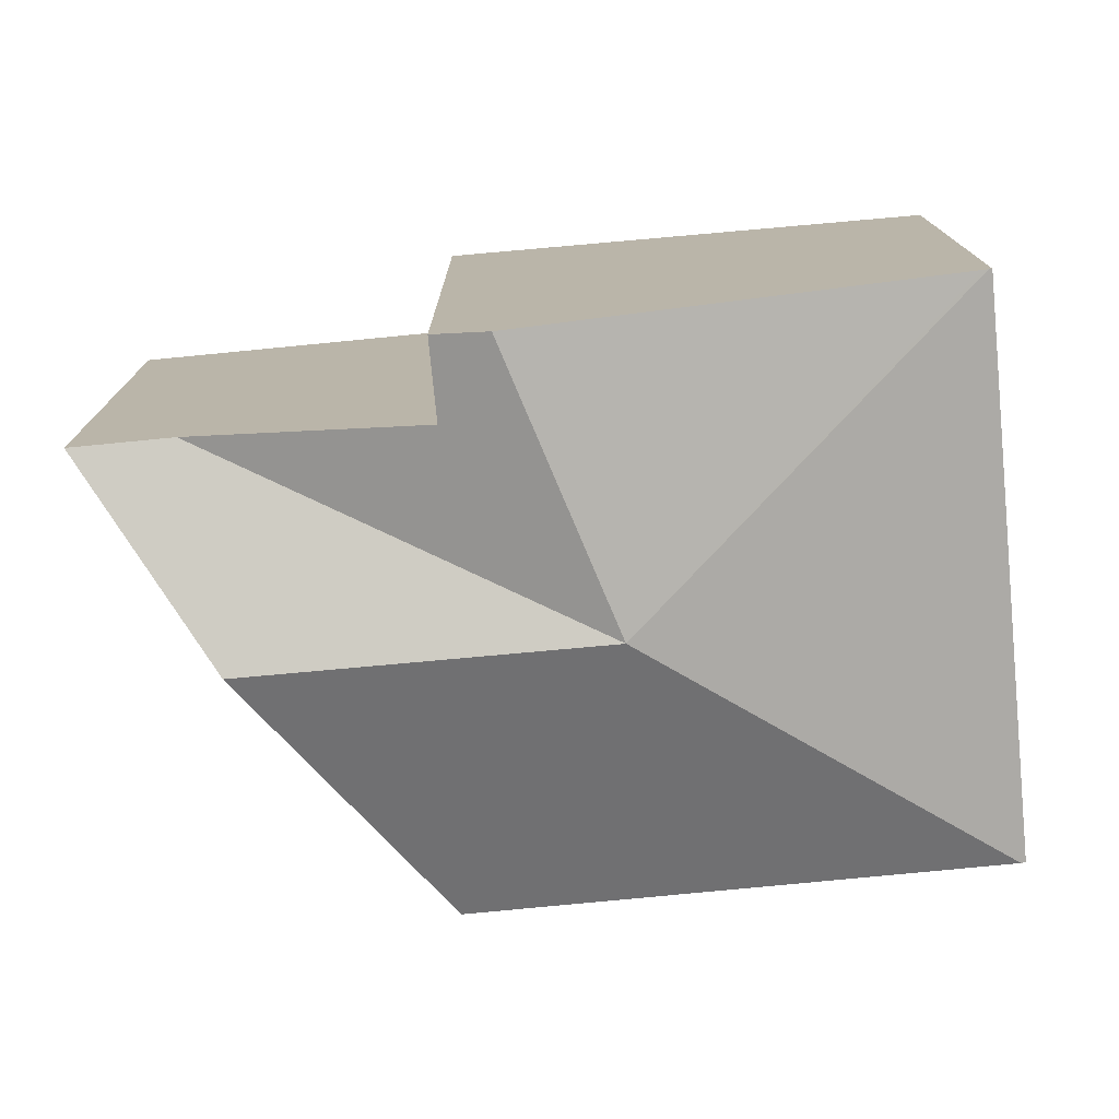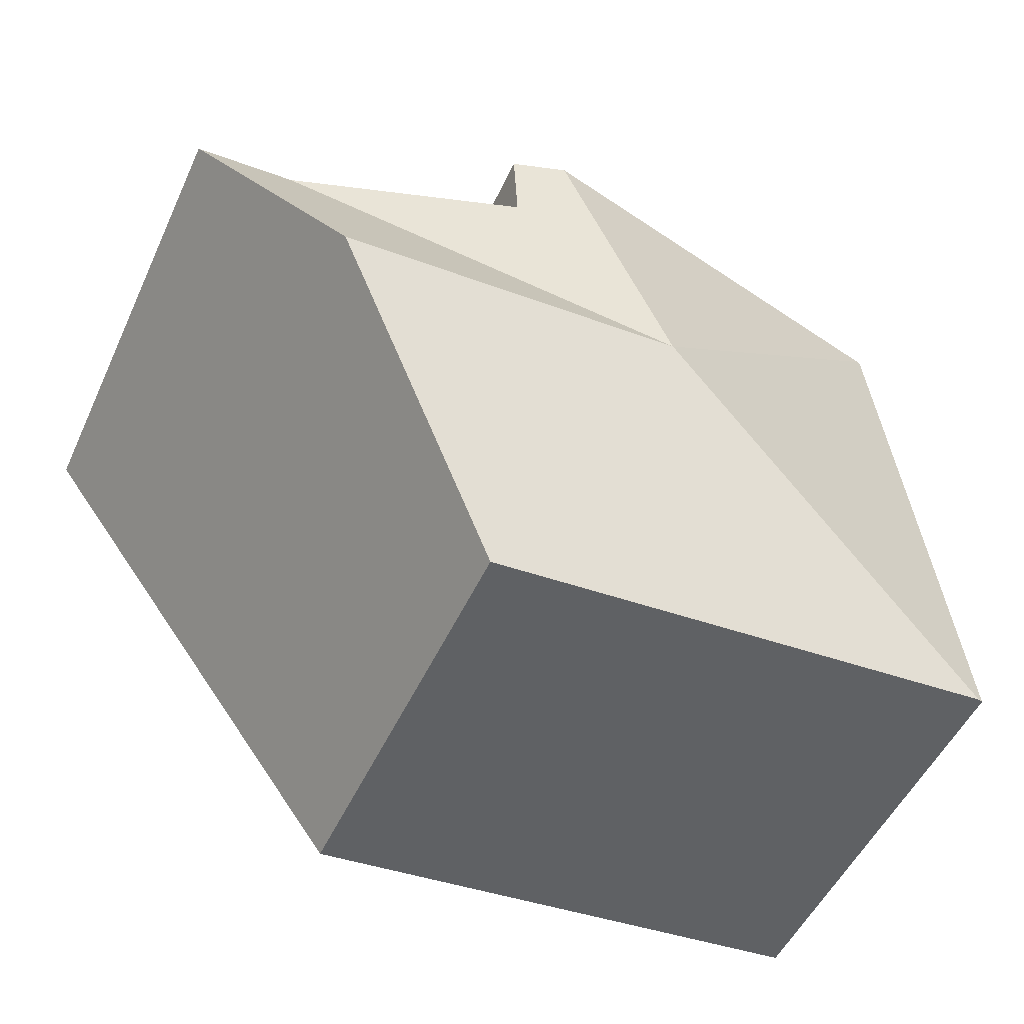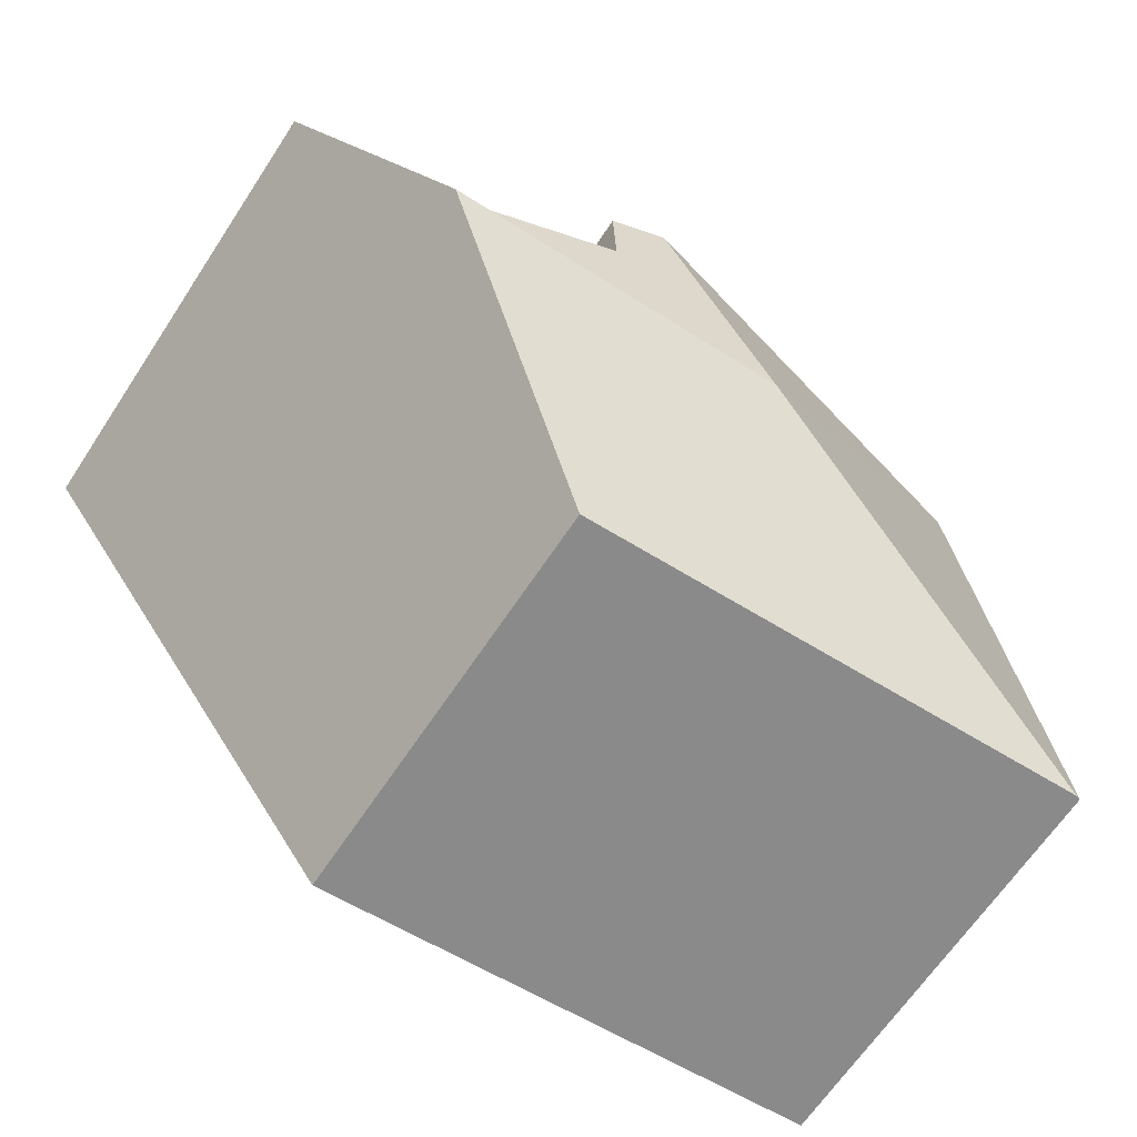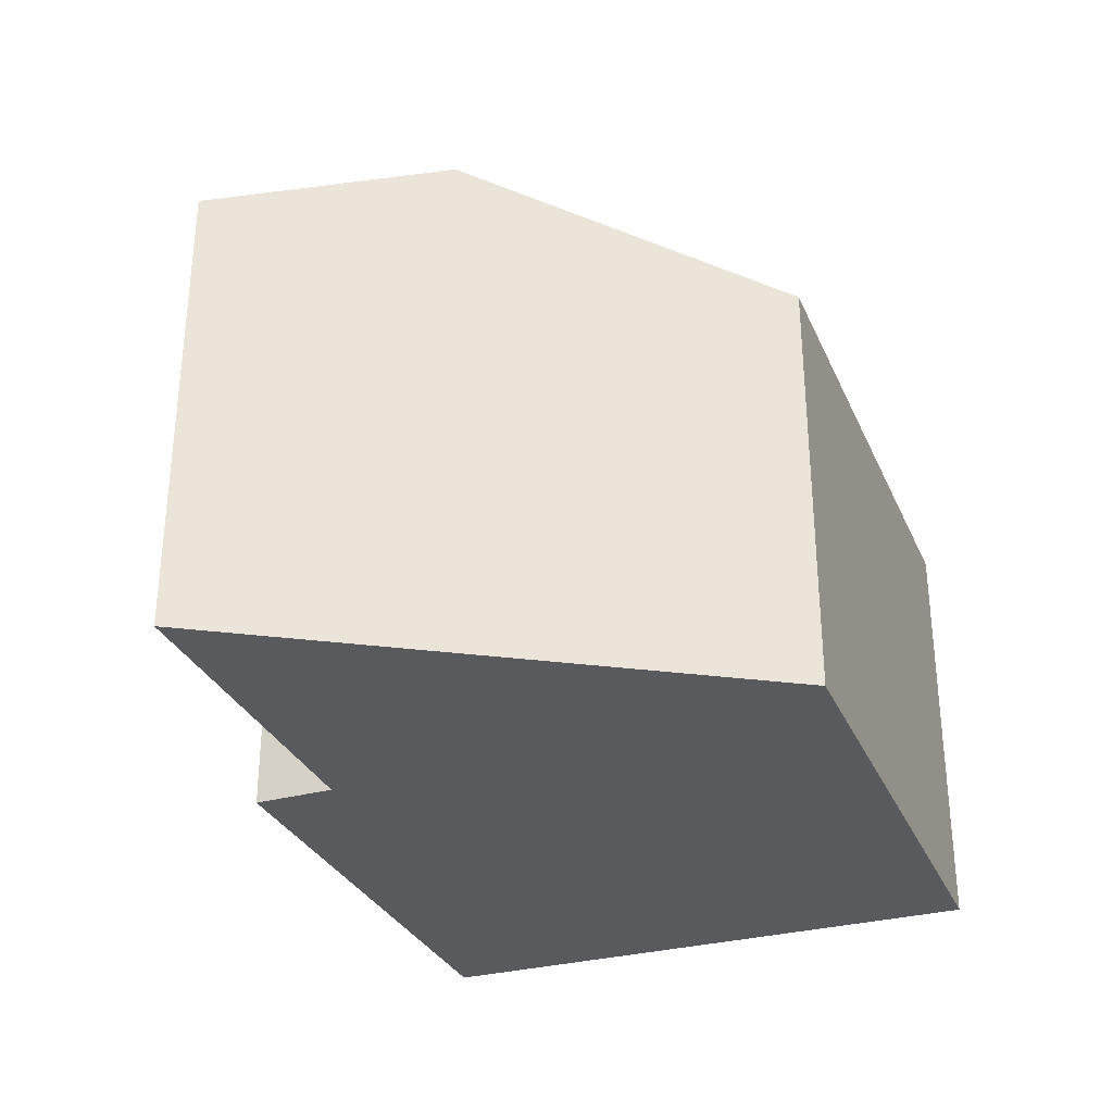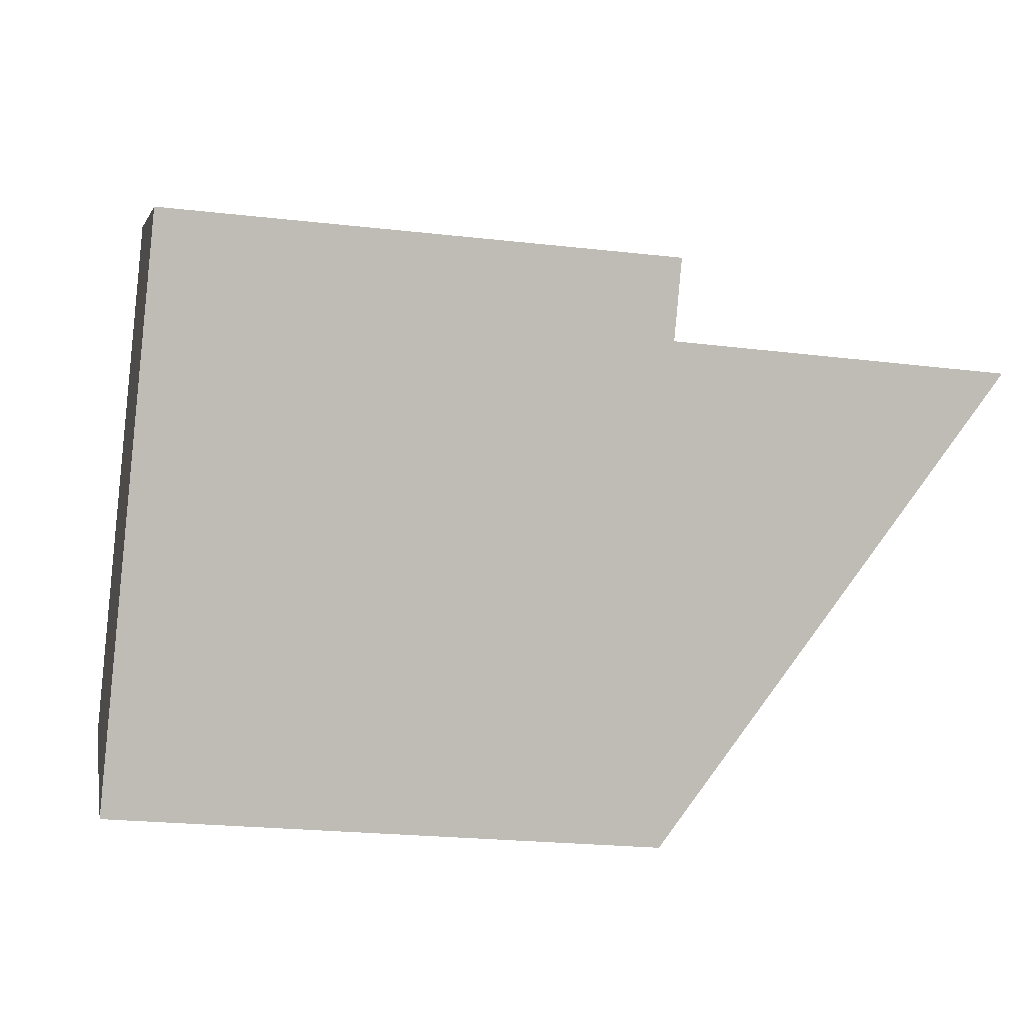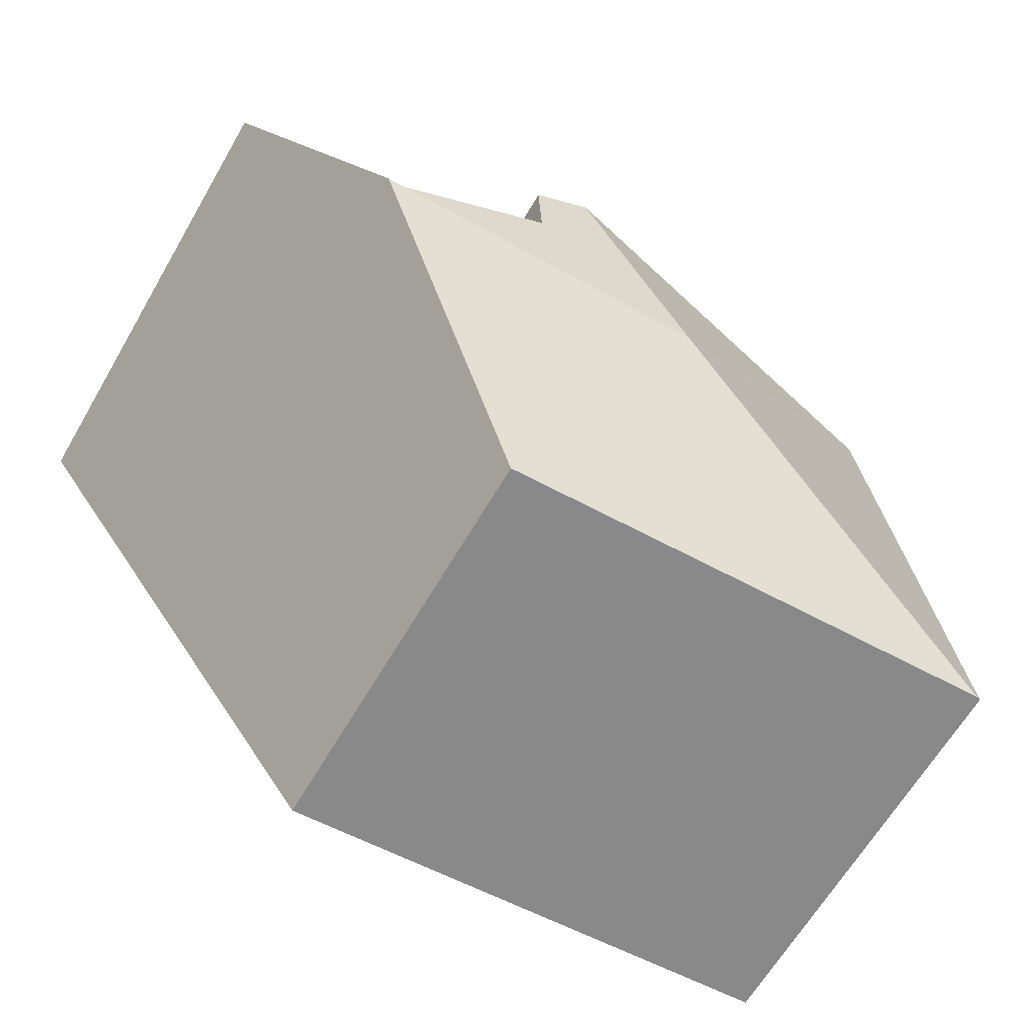
<metadata>
{"format":"obj","ext":"obj","renderer":"f3d","projection":"perspective","resolution":1024,"background":"white","views":[{"elev":14.7,"azim":179.8,"up":"+Z"},{"elev":-52.0,"azim":155.4,"up":"+Z"},{"elev":-66.3,"azim":146.4,"up":"+Z"},{"elev":-31.2,"azim":116.5,"up":"+Y"},{"elev":5.0,"azim":-11.1,"up":"+Z"},{"elev":-65.5,"azim":149.6,"up":"+Z"}]}
</metadata>
<code>
v  1.519 10.53 13.95
v  1.246 10.5 12.11
v  1.436 10.5 13.95
v  9.515 13.16 6.161
v  0 10.5 6.429e-16
v  0.119 10.54 -0.012
v  1.682 10.56 13.93
v  12.38 13.16 13
v  13.74 12.83 12.88
v  13.57 12.68 10.91
v  19.39 11.26 10.35
v  18.3 13.16 5.361
v  21.88 11.27 10.11
v  13.27 10.5 -1.302
v  13.74 -7.887e-16 12.88
v  1.436 -8.544e-16 13.95
v  1.519 -8.54e-16 13.95
v  1.682 -8.531e-16 13.93
v  12.38 -7.96e-16 13
v  13.57 -6.682e-16 10.91
v  21.88 -6.189e-16 10.11
v  19.39 -6.336e-16 10.35
v  13.27 7.972e-17 -1.302
v  18.3 -3.283e-16 5.361
v  0.119 7.348e-19 -0.012
v  0 0 0
v  1.246 -7.413e-16 12.11
g defaultobject
f 1 2 3
f 2 1 4
f 2 4 5
f 5 4 6
f 7 4 1
f 4 7 8
f 9 4 8
f 4 9 10
f 4 10 11
f 12 11 13
f 11 12 4
f 14 4 12
f 4 14 6
f 7 9 8
f 9 7 15
f 15 7 1
f 15 1 3
f 15 3 16
f 15 16 17
f 15 17 18
f 15 18 19
f 20 11 10
f 11 20 13
f 13 20 21
f 21 20 22
f 15 10 9
f 10 15 20
f 21 12 13
f 12 21 14
f 14 21 23
f 23 21 24
f 23 6 14
f 6 23 25
f 6 25 5
f 5 25 26
f 2 16 3
f 16 2 5
f 16 5 27
f 27 5 26
f 22 24 21
f 24 22 23
f 23 22 20
f 23 20 25
f 25 20 15
f 25 15 19
f 25 19 18
f 25 18 26
f 26 18 27
f 27 18 16
f 16 18 17

</code>
